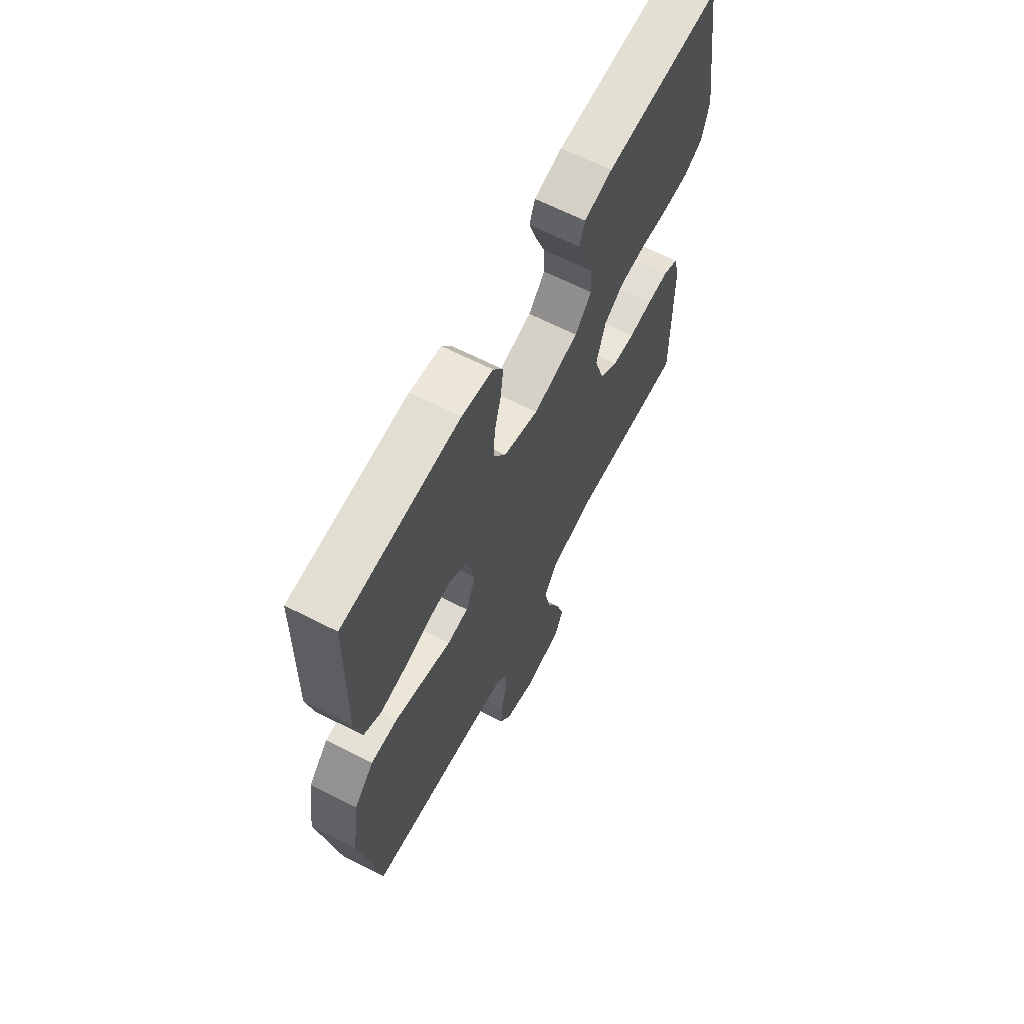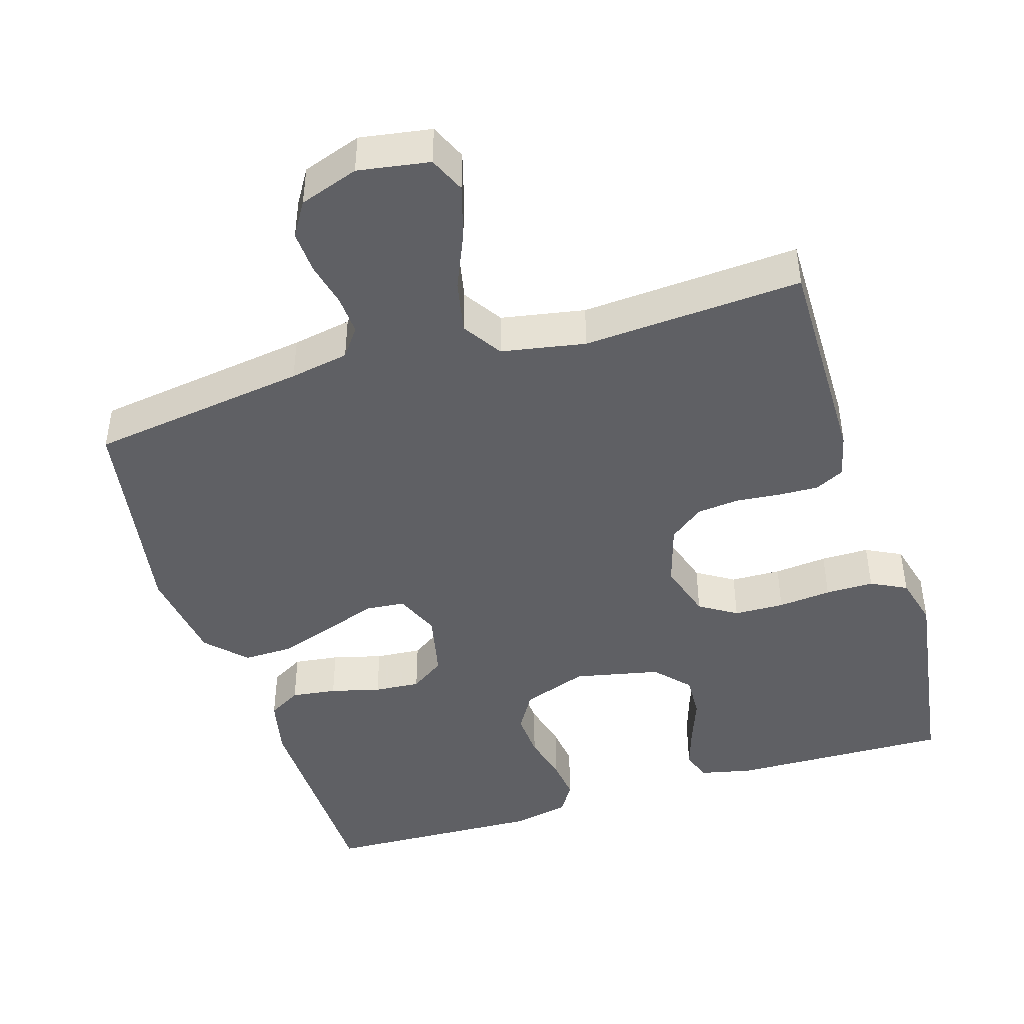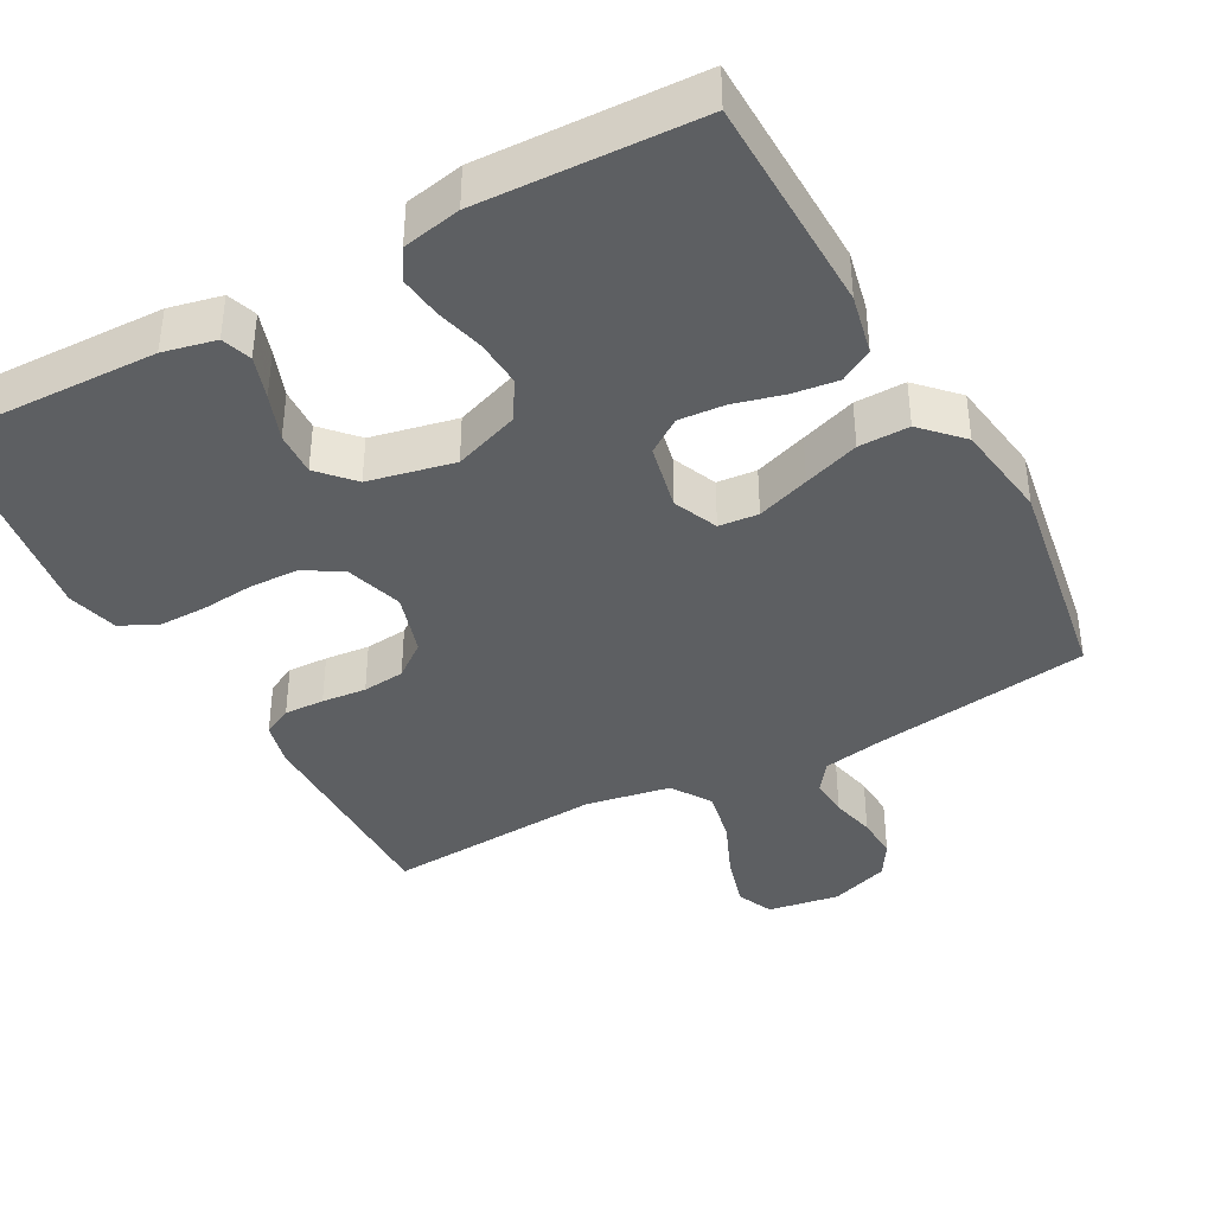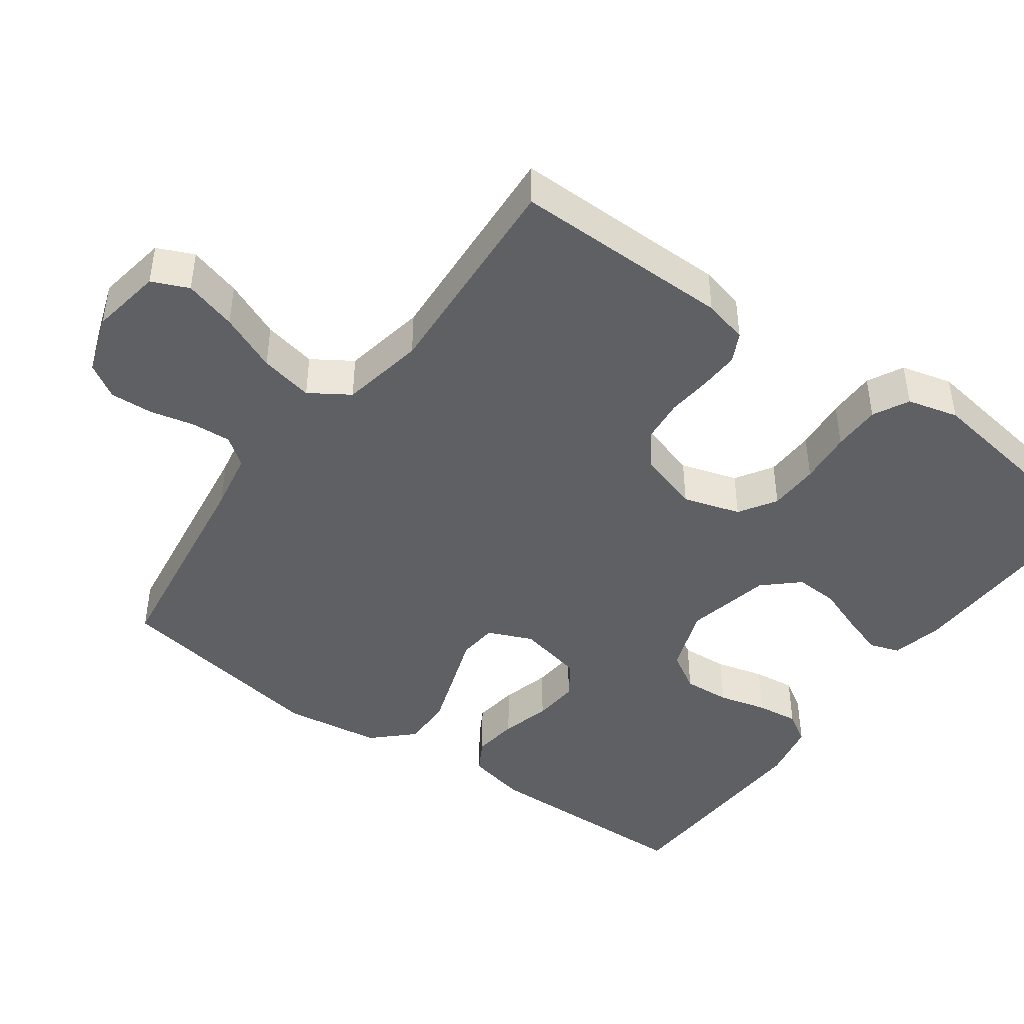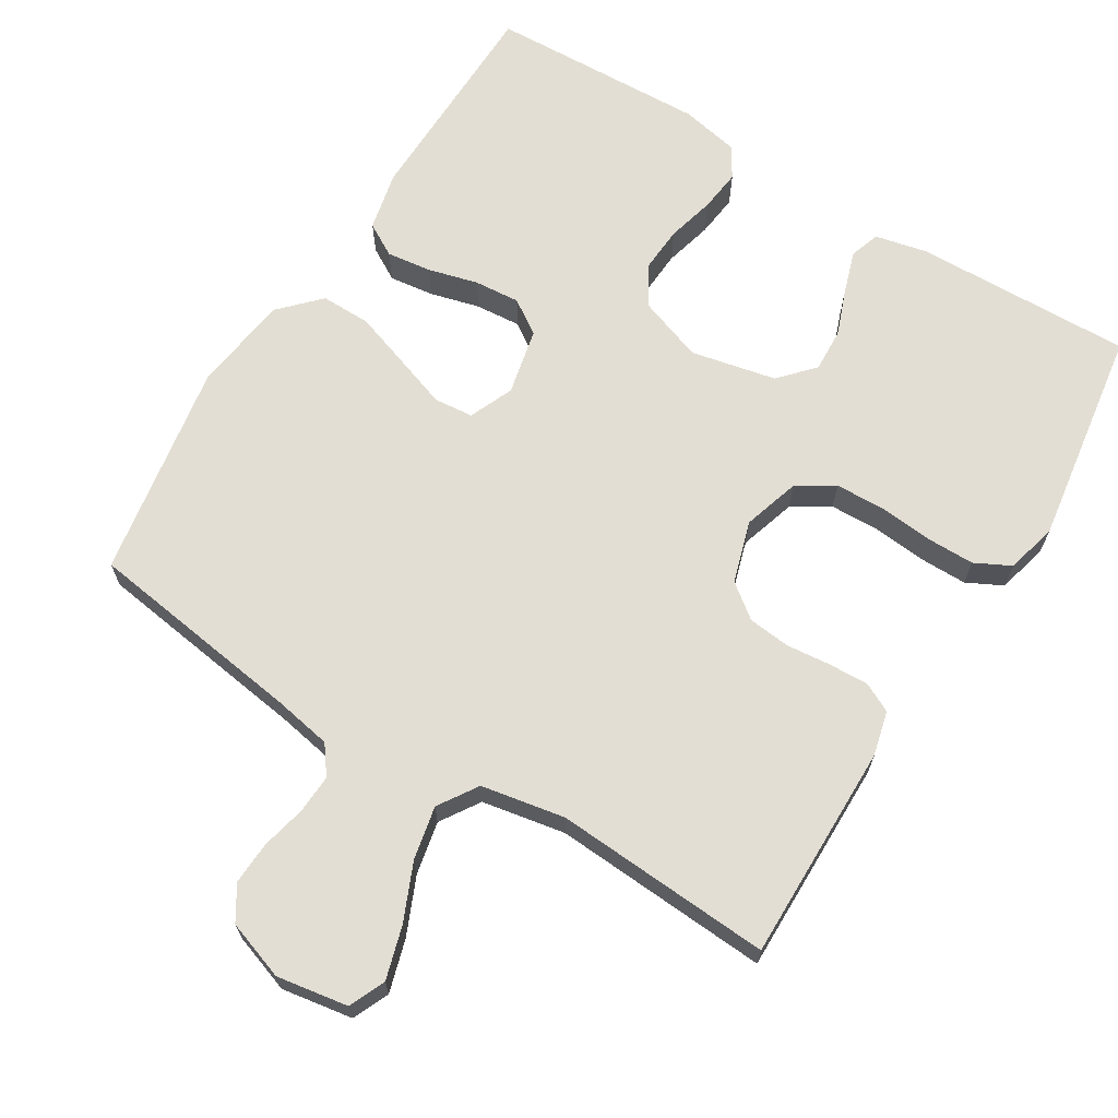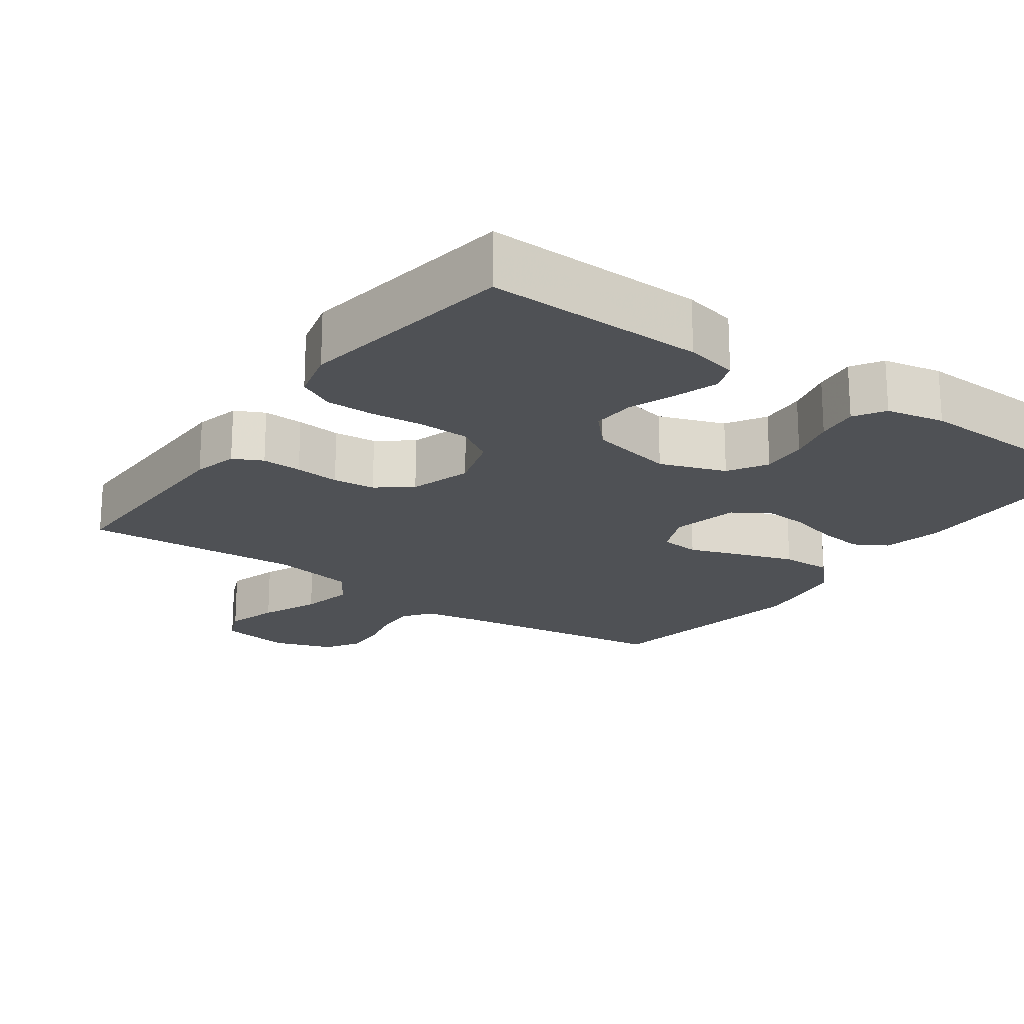
<metadata>
{"format":"obj","ext":"obj","renderer":"f3d","projection":"perspective","resolution":1024,"background":"white","views":[{"elev":65.1,"azim":117.2,"up":"+Z"},{"elev":-44.6,"azim":-162.8,"up":"+Y"},{"elev":-39.6,"azim":28.7,"up":"+Y"},{"elev":-44.4,"azim":-125.9,"up":"+Y"},{"elev":67.3,"azim":-148.4,"up":"+Y"},{"elev":-20.1,"azim":-35.5,"up":"+Y"}]}
</metadata>
<code>
v 0.5 0.07 0.5
v 0.506 0.07 0.2
v 0.488 0.07 0.118
v 0.443 0.07 0.092
v 0.381 0.07 0.1
v 0.313 0.07 0.118
v 0.25 0.07 0.123
v 0.203 0.07 0.091
v 0.183 0.07 0
v 0.209 0.07 -0.061
v 0.263 0.07 -0.066
v 0.335 0.07 -0.041
v 0.411 0.07 -0.015
v 0.48 0.07 -0.014
v 0.531 0.07 -0.067
v 0.55 0.07 -0.2
v 0.5 0.07 -0.5
v 0.2 0.07 -0.543
v 0.119 0.07 -0.558
v 0.09 0.07 -0.597
v 0.093 0.07 -0.651
v 0.107 0.07 -0.712
v 0.11 0.07 -0.771
v 0.081 0.07 -0.818
v 0 0.07 -0.846
v -0.098 0.07 -0.83
v -0.12 0.07 -0.78
v -0.099 0.07 -0.708
v -0.065 0.07 -0.629
v -0.05 0.07 -0.556
v -0.085 0.07 -0.502
v -0.2 0.07 -0.481
v -0.5 0.07 -0.5
v -0.497 0.07 -0.2
v -0.482 0.07 -0.139
v -0.442 0.07 -0.119
v -0.387 0.07 -0.121
v -0.326 0.07 -0.127
v -0.268 0.07 -0.121
v -0.221 0.07 -0.085
v -0.195 0.07 0
v -0.219 0.07 0.078
v -0.27 0.07 0.11
v -0.339 0.07 0.112
v -0.412 0.07 0.105
v -0.478 0.07 0.105
v -0.527 0.07 0.13
v -0.545 0.07 0.2
v -0.5 0.07 0.5
v -0.2 0.07 0.492
v -0.128 0.07 0.476
v -0.114 0.07 0.435
v -0.133 0.07 0.377
v -0.157 0.07 0.313
v -0.16 0.07 0.253
v -0.117 0.07 0.206
v 0 0.07 0.181
v 0.09 0.07 0.213
v 0.122 0.07 0.266
v 0.118 0.07 0.33
v 0.101 0.07 0.396
v 0.094 0.07 0.454
v 0.12 0.07 0.496
v 0.2 0.07 0.512
v 0.5 0 0.5
v 0.506 0 0.2
v 0.488 0 0.118
v 0.443 0 0.092
v 0.381 0 0.1
v 0.313 0 0.118
v 0.25 0 0.123
v 0.203 0 0.091
v 0.183 0 0
v 0.209 0 -0.061
v 0.263 0 -0.066
v 0.335 0 -0.041
v 0.411 0 -0.015
v 0.48 0 -0.014
v 0.531 0 -0.067
v 0.55 0 -0.2
v 0.5 0 -0.5
v 0.2 0 -0.543
v 0.119 0 -0.558
v 0.09 0 -0.597
v 0.093 0 -0.651
v 0.107 0 -0.712
v 0.11 0 -0.771
v 0.081 0 -0.818
v 0 0 -0.846
v -0.098 0 -0.83
v -0.12 0 -0.78
v -0.099 0 -0.708
v -0.065 0 -0.629
v -0.05 0 -0.556
v -0.085 0 -0.502
v -0.2 0 -0.481
v -0.5 0 -0.5
v -0.497 0 -0.2
v -0.482 0 -0.139
v -0.442 0 -0.119
v -0.387 0 -0.121
v -0.326 0 -0.127
v -0.268 0 -0.121
v -0.221 0 -0.085
v -0.195 0 0
v -0.219 0 0.078
v -0.27 0 0.11
v -0.339 0 0.112
v -0.412 0 0.105
v -0.478 0 0.105
v -0.527 0 0.13
v -0.545 0 0.2
v -0.5 0 0.5
v -0.2 0 0.492
v -0.128 0 0.476
v -0.114 0 0.435
v -0.133 0 0.377
v -0.157 0 0.313
v -0.16 0 0.253
v -0.117 0 0.206
v 0 0 0.181
v 0.09 0 0.213
v 0.122 0 0.266
v 0.118 0 0.33
v 0.101 0 0.396
v 0.094 0 0.454
v 0.12 0 0.496
v 0.2 0 0.512
f 4 5 6
f 3 4 6
f 2 3 6
f 1 2 6
f 64 1 6
f 63 64 6
f 62 63 6
f 61 62 6
f 60 61 6
f 59 60 6 7
f 58 59 7 8
f 57 58 8 9
f 56 57 9 10
f 52 53 54
f 51 52 54
f 50 51 54
f 49 50 54
f 48 49 54
f 47 48 54
f 46 47 54
f 45 46 54
f 44 45 54
f 43 44 54 55
f 42 43 55 56
f 36 37 38
f 35 36 38
f 34 35 38
f 33 34 38
f 32 33 38
f 31 32 38 39
f 30 31 39 40
f 27 28 29
f 26 27 29
f 25 26 29
f 24 25 29
f 23 24 29
f 22 23 29
f 21 22 29
f 20 21 29 30
f 30 40 41
f 20 30 41
f 19 20 41
f 16 17 18
f 15 16 18
f 14 15 18
f 13 14 18
f 12 13 18
f 11 12 18
f 10 11 18 19
f 41 42 56
f 19 41 56
f 10 19 56
f 70 69 68
f 70 68 67
f 70 67 66
f 70 66 65
f 70 65 128
f 70 128 127
f 70 127 126
f 70 126 125
f 70 125 124
f 71 70 124 123
f 72 71 123 122
f 73 72 122 121
f 74 73 121 120
f 118 117 116
f 118 116 115
f 118 115 114
f 118 114 113
f 118 113 112
f 118 112 111
f 118 111 110
f 118 110 109
f 118 109 108
f 119 118 108 107
f 120 119 107 106
f 102 101 100
f 102 100 99
f 102 99 98
f 102 98 97
f 102 97 96
f 103 102 96 95
f 104 103 95 94
f 93 92 91
f 93 91 90
f 93 90 89
f 93 89 88
f 93 88 87
f 93 87 86
f 93 86 85
f 94 93 85 84
f 105 104 94
f 105 94 84
f 105 84 83
f 82 81 80
f 82 80 79
f 82 79 78
f 82 78 77
f 82 77 76
f 82 76 75
f 83 82 75 74
f 120 106 105
f 120 105 83
f 120 83 74
f 1 65 66 2
f 2 66 67 3
f 3 67 68 4
f 4 68 69 5
f 5 69 70 6
f 6 70 71 7
f 7 71 72 8
f 8 72 73 9
f 9 73 74 10
f 10 74 75 11
f 11 75 76 12
f 12 76 77 13
f 13 77 78 14
f 14 78 79 15
f 15 79 80 16
f 16 80 81 17
f 17 81 82 18
f 18 82 83 19
f 19 83 84 20
f 20 84 85 21
f 21 85 86 22
f 22 86 87 23
f 23 87 88 24
f 24 88 89 25
f 25 89 90 26
f 26 90 91 27
f 27 91 92 28
f 28 92 93 29
f 29 93 94 30
f 30 94 95 31
f 31 95 96 32
f 32 96 97 33
f 33 97 98 34
f 34 98 99 35
f 35 99 100 36
f 36 100 101 37
f 37 101 102 38
f 38 102 103 39
f 39 103 104 40
f 40 104 105 41
f 41 105 106 42
f 42 106 107 43
f 43 107 108 44
f 44 108 109 45
f 45 109 110 46
f 46 110 111 47
f 47 111 112 48
f 48 112 113 49
f 49 113 114 50
f 50 114 115 51
f 51 115 116 52
f 52 116 117 53
f 53 117 118 54
f 54 118 119 55
f 55 119 120 56
f 56 120 121 57
f 57 121 122 58
f 58 122 123 59
f 59 123 124 60
f 60 124 125 61
f 61 125 126 62
f 62 126 127 63
f 63 127 128 64
f 64 128 65 1

</code>
